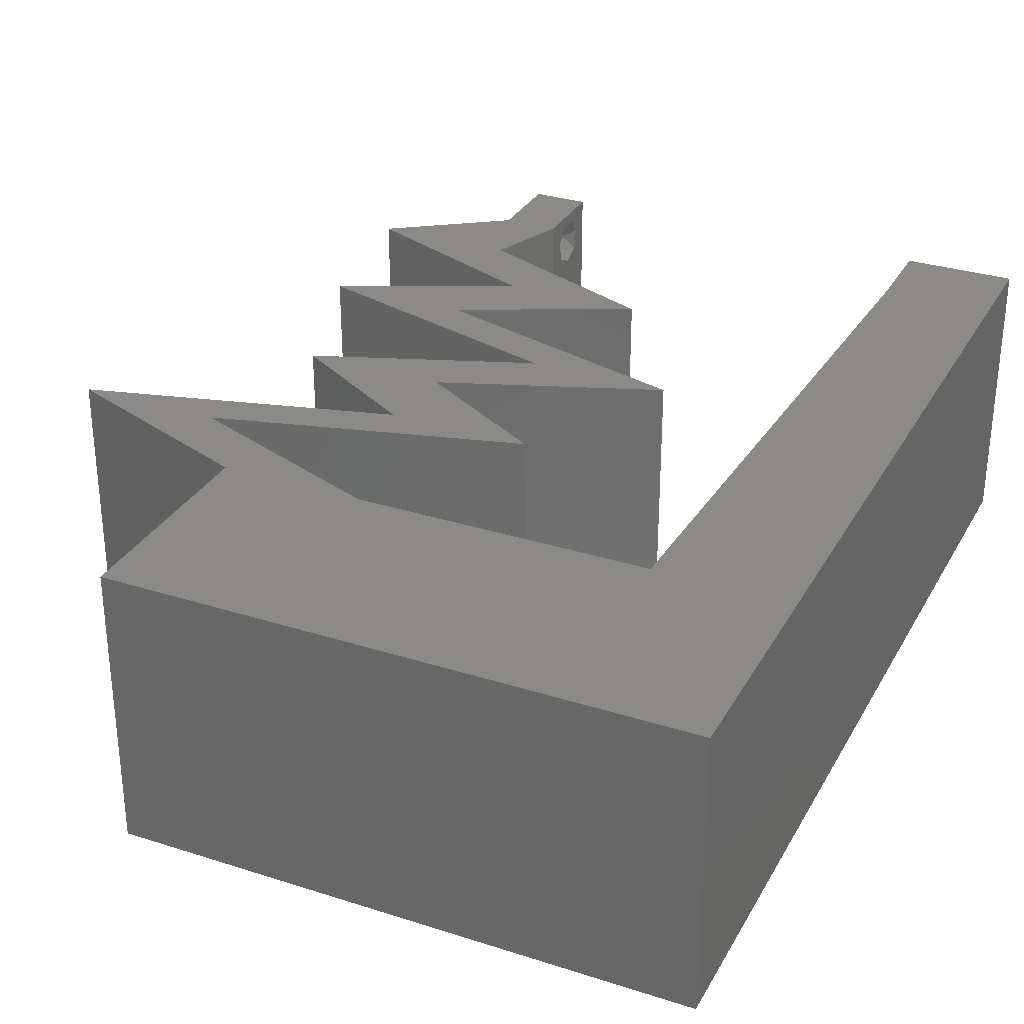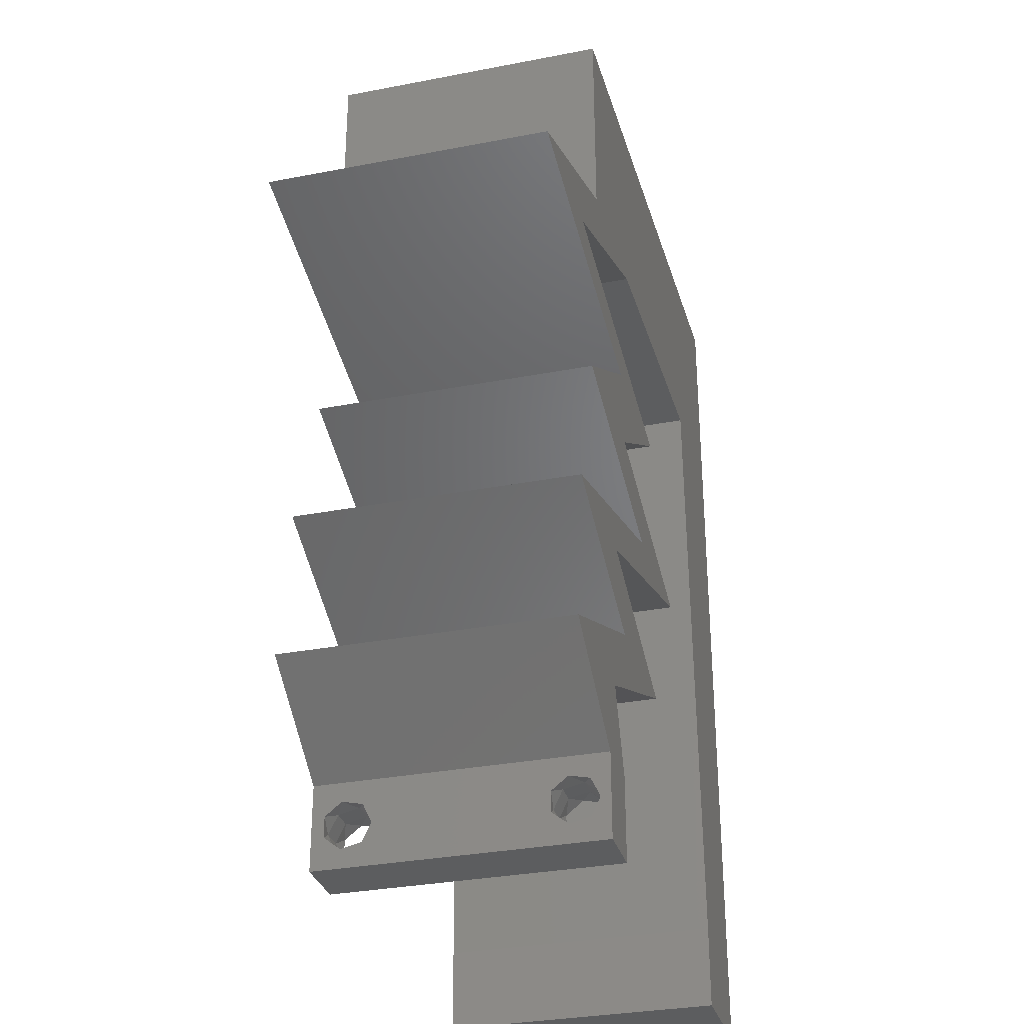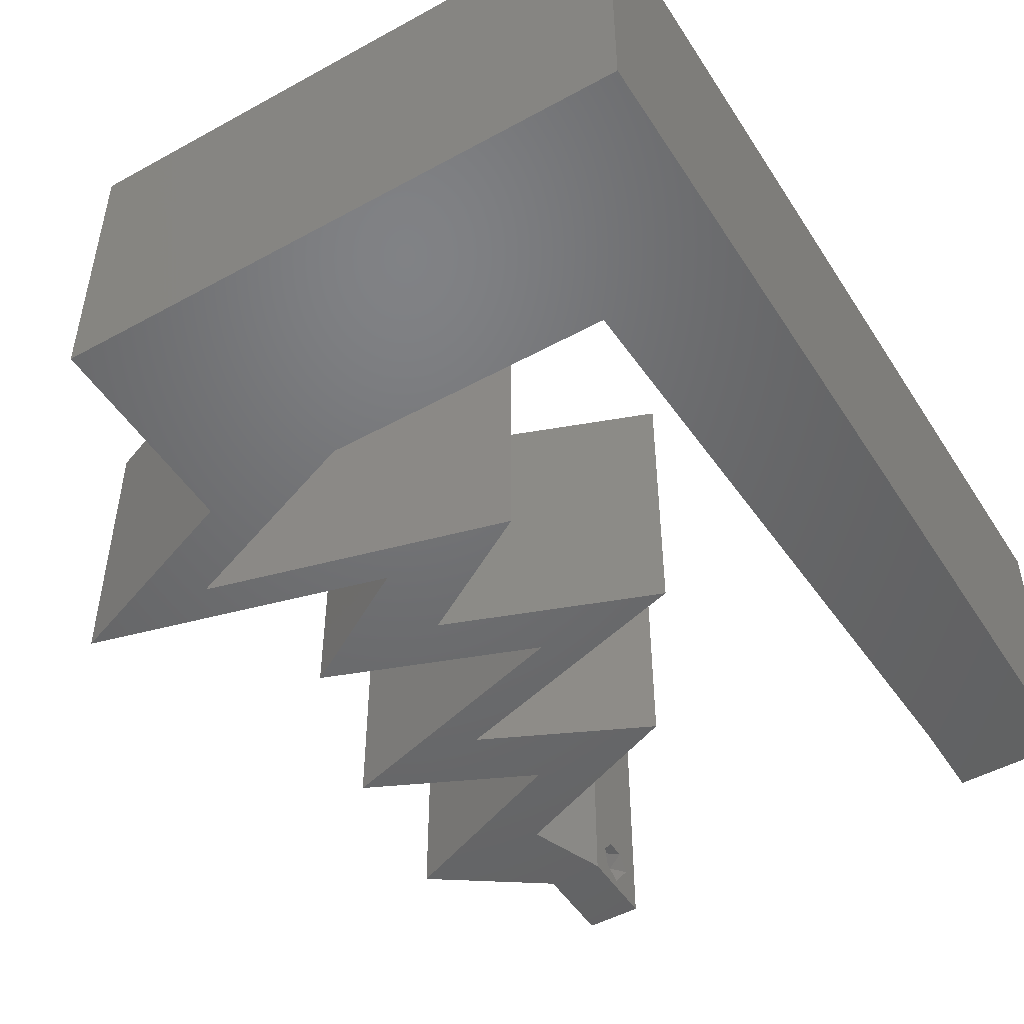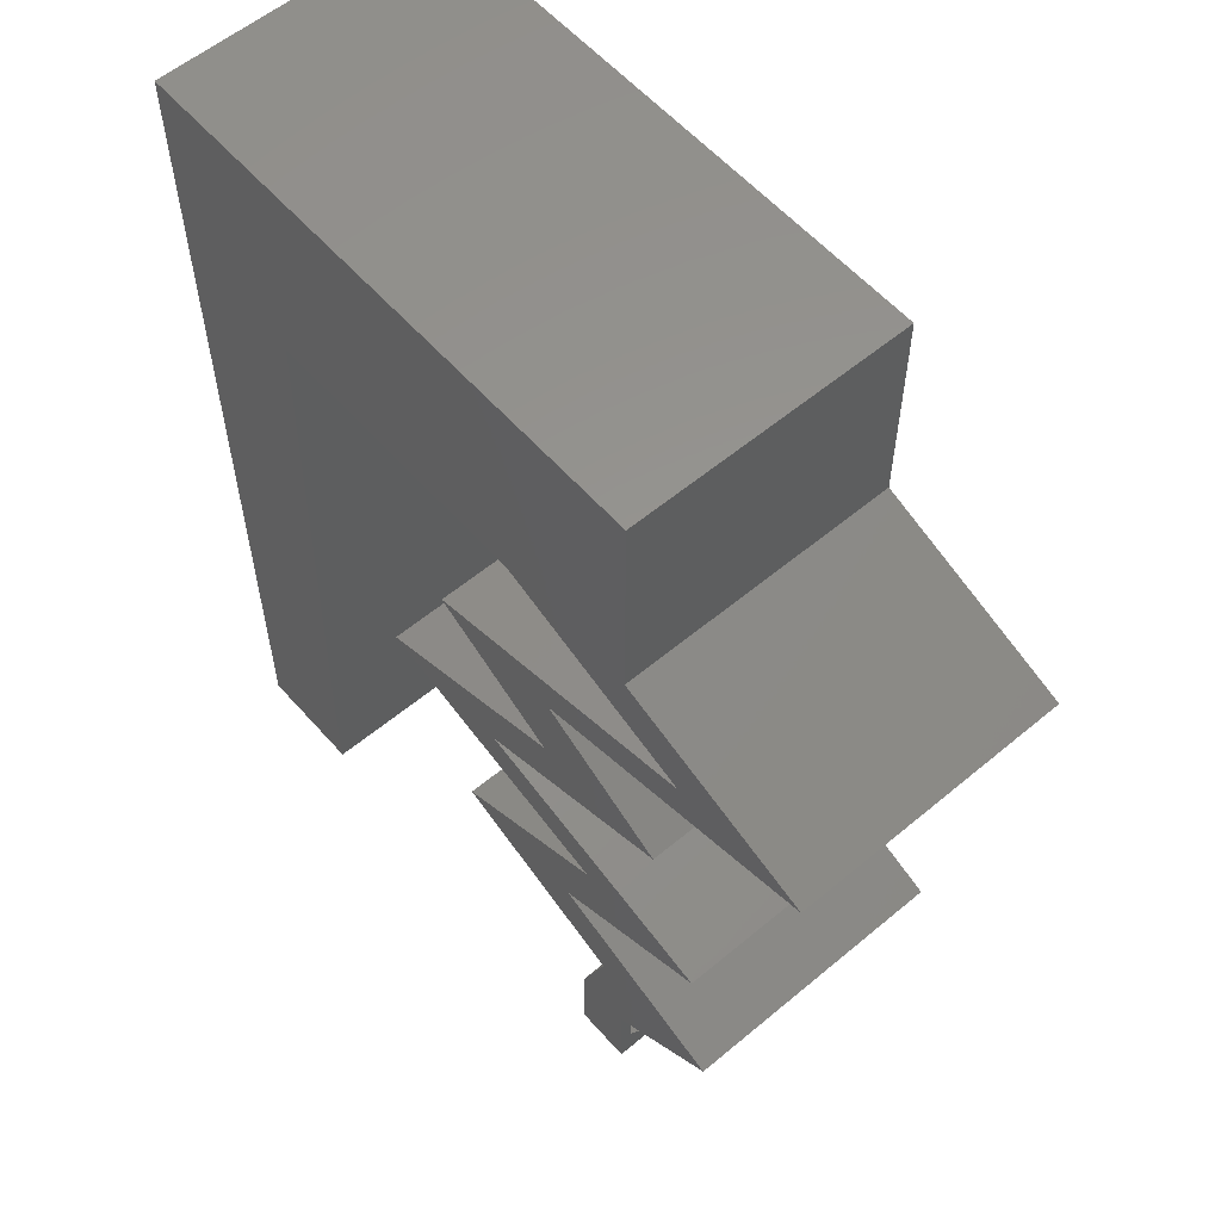
<metadata>
{"format":"stl","ext":"stl","renderer":"f3d","projection":"perspective","resolution":1024,"background":"white","views":[{"elev":30.7,"azim":-155.3,"up":"+Z"},{"elev":-31.5,"azim":105.4,"up":"+Y"},{"elev":-49.1,"azim":-148.6,"up":"+Z"},{"elev":57.7,"azim":49.1,"up":"+Y"}]}
</metadata>
<code>
# stl→obj: 280 verts, 564 faces
v 0.04 0 0.01
v 0.04 -0.006 0.01
v 0.04 -0.003738 0.003932
v 0.04 -0.003 0.0159
v 0.04 -0.004657 0.002778
v 0.04 -0.006 0
v 0.04 -0.004329 0.00134
v 0.04 -0.001671 0.00134
v 0.04 0 0
v 0.04 -0.001343 0.002778
v 0.04 -0.003 0.0007
v 0.04 -0.001343 0.01798
v 0.04 0 0.02
v 0.04 -0.002262 0.01913
v 0.04 -0.004657 0.01798
v 0.04 -0.003738 0.01913
v 0.04 -0.006 0.02
v 0.04 -0.001671 0.01654
v 0.04 -0.004329 0.01654
v 0.04 -0.002262 0.003932
v 0.036 -0.006 0.01
v 0.036 0 0.01
v 0.036 -0.003738 0.003932
v 0.036 -0.003 0.0159
v 0.036 -0.004329 0.00134
v 0.036 -0.006 0
v 0.036 -0.004657 0.002778
v 0.036 -0.001343 0.002778
v 0.036 0 0
v 0.036 -0.001671 0.00134
v 0.036 -0.003 0.0007
v 0.036 -0.003738 0.01913
v 0.036 -0.004657 0.01798
v 0.036 -0.006 0.02
v 0.036 0 0.02
v 0.036 -0.001343 0.01798
v 0.036 -0.002262 0.01913
v 0.036 -0.004329 0.01654
v 0.036 -0.001671 0.01654
v 0.036 -0.002262 0.003932
v 0.03812 0.005625 0.02
v 0.04134 0.008437 0.02
v 0.02513 0.02531 0.02
v 0.02705 0.01969 0.02
v 0.02756 0.0225 0.02
v 0.03705 0.01969 0.02
v 0.03655 0.01688 0.02
v 0.04055 0.01406 0.02
v 0.009561 0.045 0.02
v 0 0.048 0.02
v 0 0.036 0.02
v 0.009171 0.03375 0.02
v 0 -0.006 0.02
v 0.008 -0.006 0.02
v 0.004 -0.003 0.02
v 0.008 0 0.02
v 0 0 0.02
v 0.00839 0.01125 0.02
v 0.008781 0.0225 0.02
v 0.004677 0.01701 0.02
v 0.005048 0.02846 0.02
v 0.004098 0.005812 0.02
v 0 0.024 0.02
v 0.04 0.045 0.02
v 0.04 0.0525 0.02
v 0.03578 0.04753 0.02
v 0.03134 0.008438 0.02
v 0.03456 0.01125 0.02
v 0.03055 0.01406 0.02
v 0.03 0.045 0.02
v 0.03728 0.04219 0.02
v 0.025 0.0525 0.02
v 0.03332 0.05336 0.02
v 0.01978 0.045 0.02
v 0 0.06 0.02
v 0.006912 0.05311 0.02
v 0.04 0.06 0.02
v 0.03 0.06 0.02
v 0.02 0.06 0.02
v 0.015 0.05257 0.02
v 0 0.012 0.02
v 0.01 0.06 0.02
v 0.038 -0.003 0.02
v 0.04456 0.03938 0.02
v 0.05456 0.03938 0.02
v 0.04728 0.04219 0.02
v 0.04655 0.01688 0.02
v 0.04389 0.03656 0.02
v 0.03322 0.03375 0.02
v 0.0327 0.02813 0.02
v 0.0427 0.02813 0.02
v 0.02322 0.03375 0.02
v 0.03389 0.03656 0.02
v 0.03513 0.02531 0.02
v 0.04812 0.005625 0.02
v 0.02456 0.01125 0.02
v 0.01756 0.0225 0.02
v 0 -0.006 0.01
v 0 -0.003 0.015
v 0 0 0.01
v 0 -0.006 0
v 0 -0.003 0.005
v 0 0 0
v 0.004 -0.006 0.015
v 0.008 -0.006 0.01
v 0.004 -0.006 0.005
v 0.008 -0.006 0
v 0 0.009 0.0114
v 0 0.06 0
v 0 0.051 0.0086
v 0 0.06 0.01
v 0 0.048 0
v 0 0.0415 0.009767
v 0 0.03 0.01
v 0 0.036 0
v 0 0.024 0
v 0 0.0185 0.01023
v 0 0.012 0
v 0 0.005337 0.005128
v 0 0.05466 0.01487
v 0.03812 0.005625 0
v 0.04134 0.008437 0
v 0.02513 0.02531 0
v 0.02756 0.0225 0
v 0.02705 0.01969 0
v 0.03705 0.01969 0
v 0.04055 0.01406 0
v 0.03655 0.01688 0
v 0.009561 0.045 0
v 0.009171 0.03375 0
v 0.004 -0.003 0
v 0.008 0 0
v 0.00839 0.01125 0
v 0.004677 0.01701 0
v 0.008781 0.0225 0
v 0.005048 0.02846 0
v 0.004098 0.005812 0
v 0.04 0.045 0
v 0.03578 0.04753 0
v 0.04 0.0525 0
v 0.03134 0.008438 0
v 0.03055 0.01406 0
v 0.03456 0.01125 0
v 0.03 0.045 0
v 0.03728 0.04219 0
v 0.025 0.0525 0
v 0.03332 0.05336 0
v 0.01978 0.045 0
v 0.006912 0.05311 0
v 0.04 0.06 0
v 0.03 0.06 0
v 0.02 0.06 0
v 0.015 0.05257 0
v 0.01 0.06 0
v 0.038 -0.003 0
v 0.04456 0.03938 0
v 0.04728 0.04219 0
v 0.05456 0.03938 0
v 0.04655 0.01688 0
v 0.04389 0.03656 0
v 0.03322 0.03375 0
v 0.0427 0.02813 0
v 0.0327 0.02813 0
v 0.02322 0.03375 0
v 0.03389 0.03656 0
v 0.03513 0.02531 0
v 0.04812 0.005625 0
v 0.02456 0.01125 0
v 0.01756 0.0225 0
v 0.008 0 0.01
v 0.008 -0.003 0.015
v 0.008 -0.003 0.005
v 0.015 0.06 0.01134
v 0.025 0.06 0.008977
v 0.006575 0.06 0.007337
v 0.03344 0.06 0.01273
v 0.04 0.06 0.01
v 0.03407 0.06 0.005945
v 0.005798 0.06 0.01422
v 0.04 0.05261 0.007675
v 0.04 0.045 0.01
v 0.04 0.05541 0.01462
v 0.04 0.05025 0.01466
v 0.04721 0.04221 0.007989
v 0.05456 0.03938 0.01
v 0.04483 0.04313 0.01439
v 0.04969 0.04126 0.01448
v 0.04632 0.0372 0.01168
v 0.04035 0.03563 0.007402
v 0.03322 0.03375 0.01
v 0.04896 0.0379 0.005213
v 0.03936 0.03537 0.01386
v 0.03796 0.03094 0.005494
v 0.03796 0.03094 0.01448
v 0.0427 0.02813 0.01
v 0.03475 0.02517 0.007935
v 0.02756 0.0225 0.01
v 0.03249 0.02433 0.01436
v 0.03755 0.02621 0.01446
v 0.03422 0.02053 0.01287
v 0.03936 0.01901 0.007525
v 0.04655 0.01688 0.01
v 0.03284 0.02094 0.005548
v 0.04095 0.01853 0.01414
v 0.03456 0.01125 0.01
v 0.04148 0.00838 0.007488
v 0.04812 0.005625 0.01
v 0.04398 0.007344 0.0146
v 0.03931 0.009281 0.01469
v 0.04406 0.002812 0.015
v 0.04406 0.002812 0.005
v 0.03706 0.002812 0.015
v 0.03812 0.005625 0.01
v 0.03706 0.002812 0.005
v 0.0312 0.008495 0.007488
v 0.02456 0.01125 0.01
v 0.03337 0.007594 0.01469
v 0.02871 0.009531 0.0146
v 0.03655 0.01688 0.01
v 0.02989 0.01885 0.01287
v 0.02475 0.02037 0.007525
v 0.01756 0.0225 0.01
v 0.03127 0.01844 0.005548
v 0.02316 0.02084 0.01414
v 0.0255 0.02545 0.007935
v 0.0327 0.02813 0.01
v 0.02777 0.02629 0.01436
v 0.0227 0.02441 0.01446
v 0.02796 0.03094 0.005494
v 0.02796 0.03094 0.01448
v 0.02322 0.03375 0.01
v 0.03146 0.03592 0.01168
v 0.03743 0.0375 0.007402
v 0.04456 0.03938 0.01
v 0.02882 0.03523 0.005213
v 0.03842 0.03776 0.01386
v 0.03721 0.04221 0.007989
v 0.03 0.045 0.01
v 0.03483 0.04313 0.01439
v 0.03969 0.04126 0.01448
v 0.02281 0.045 0.007278
v 0.009561 0.045 0.01
v 0.01728 0.045 0.01233
v 0.01514 0.045 0.005479
v 0.02402 0.045 0.01407
v 0.009018 0.02935 0.009579
v 0.008549 0.01583 0.0104
v 0.008245 0.007071 0.0074
v 0.009317 0.03795 0.0126
v 0.008202 0.005836 0.01462
v 0.009359 0.03917 0.005374
v 0.0385 -0.002262 0.01607
v 0.0375 -0.003738 0.01607
v 0.03888 -0.003738 0.01607
v 0.03712 -0.002262 0.01607
v 0.03727 -0.003 0.0193
v 0.03873 -0.001671 0.01866
v 0.03875 -0.003 0.0193
v 0.03727 -0.001343 0.01722
v 0.03875 -0.001343 0.01722
v 0.03725 -0.001671 0.01866
v 0.03798 -0.004322 0.01867
v 0.03873 -0.004657 0.01722
v 0.03725 -0.004657 0.01722
v 0.03685 -0.004329 0.01866
v 0.03914 -0.004332 0.01866
v 0.0375 -0.003738 0.0008684
v 0.03727 -0.002262 0.0008684
v 0.03874 -0.002242 0.0008785
v 0.03888 -0.003738 0.0008684
v 0.03873 -0.001343 0.002022
v 0.03727 -0.001671 0.00346
v 0.03725 -0.001343 0.002022
v 0.03727 -0.004329 0.00346
v 0.03873 -0.003 0.0041
v 0.03875 -0.004329 0.00346
v 0.03725 -0.003 0.0041
v 0.03875 -0.001671 0.00346
v 0.03873 -0.004657 0.002022
v 0.03725 -0.004657 0.002022
f 1 2 3
f 4 2 1
f 5 6 7
f 8 9 10
f 8 11 9
f 7 6 11
f 12 13 14
f 15 16 17
f 16 13 17
f 14 13 16
f 6 9 11
f 5 2 6
f 1 13 18
f 18 13 12
f 2 19 17
f 19 15 17
f 9 1 10
f 18 4 1
f 4 19 2
f 20 1 3
f 10 1 20
f 3 2 5
f 21 22 23
f 24 22 21
f 25 26 27
f 28 29 30
f 30 29 31
f 31 26 25
f 32 33 34
f 35 36 37
f 34 35 32
f 34 33 38
f 32 35 37
f 35 39 36
f 29 26 31
f 28 22 29
f 21 34 38
f 22 39 35
f 26 21 27
f 38 24 21
f 24 39 22
f 27 21 23
f 23 22 40
f 40 22 28
f 41 13 42
f 43 44 45
f 46 47 48
f 49 50 51
f 52 49 51
f 53 54 55
f 56 57 55
f 58 59 60
f 59 52 61
f 57 56 62
f 51 63 61
f 64 65 66
f 67 68 69
f 70 71 66
f 72 70 73
f 70 66 73
f 74 70 72
f 75 50 76
f 65 77 73
f 77 78 73
f 71 64 66
f 78 79 72
f 72 79 80
f 74 72 80
f 58 81 62
f 82 75 76
f 49 74 80
f 34 17 83
f 52 51 61
f 66 65 73
f 79 82 80
f 59 63 60
f 57 53 55
f 54 56 55
f 78 72 73
f 50 49 76
f 81 58 60
f 13 35 83
f 63 59 61
f 49 80 76
f 80 82 76
f 81 57 62
f 84 85 86
f 87 46 48
f 17 13 83
f 35 34 83
f 56 58 62
f 63 81 60
f 64 84 86
f 71 84 64
f 85 84 88
f 89 90 91
f 92 90 89
f 93 92 89
f 93 89 88
f 91 90 94
f 90 45 94
f 90 43 45
f 45 44 46
f 68 41 42
f 41 68 67
f 47 68 48
f 68 47 69
f 13 95 42
f 41 35 13
f 96 67 69
f 44 47 46
f 43 97 44
f 88 84 93
f 98 99 100
f 57 99 53
f 101 102 103
f 100 102 98
f 53 99 98
f 100 99 57
f 98 102 101
f 103 102 100
f 54 104 105
f 98 104 53
f 101 106 98
f 105 106 107
f 53 104 54
f 105 104 98
f 107 106 101
f 98 106 105
f 57 108 100
f 109 110 111
f 112 110 109
f 81 108 57
f 113 114 51
f 115 114 113
f 115 113 112
f 51 114 63
f 116 114 115
f 117 114 116
f 63 117 81
f 50 113 51
f 118 117 116
f 63 114 117
f 103 119 118
f 75 120 50
f 50 110 113
f 118 108 117
f 118 119 108
f 50 120 110
f 117 108 81
f 113 110 112
f 111 120 75
f 100 119 103
f 108 119 100
f 110 120 111
f 121 122 9
f 123 124 125
f 126 127 128
f 115 112 129
f 130 115 129
f 101 131 107
f 132 131 103
f 133 134 135
f 135 136 130
f 103 137 132
f 115 136 116
f 138 139 140
f 141 142 143
f 144 139 145
f 146 147 144
f 144 147 139
f 148 146 144
f 109 149 112
f 140 147 150
f 150 147 151
f 145 139 138
f 151 146 152
f 146 153 152
f 148 153 146
f 133 137 118
f 154 149 109
f 129 153 148
f 26 155 6
f 130 136 115
f 139 147 140
f 152 153 154
f 135 134 116
f 103 131 101
f 107 131 132
f 151 147 146
f 112 149 129
f 118 134 133
f 9 155 29
f 116 136 135
f 129 149 153
f 153 149 154
f 118 137 103
f 156 157 158
f 159 127 126
f 6 155 9
f 29 155 26
f 132 137 133
f 116 134 118
f 138 157 156
f 145 138 156
f 158 160 156
f 161 162 163
f 164 161 163
f 165 161 164
f 165 160 161
f 162 166 163
f 163 166 124
f 163 124 123
f 124 126 125
f 143 122 121
f 121 141 143
f 128 127 143
f 143 142 128
f 9 122 167
f 121 9 29
f 168 142 141
f 125 126 128
f 123 125 169
f 160 165 156
f 170 171 105
f 54 171 56
f 132 172 107
f 105 172 170
f 56 171 170
f 105 171 54
f 107 172 105
f 170 172 132
f 154 173 152
f 78 174 79
f 173 174 152
f 79 174 173
f 154 175 173
f 78 176 174
f 152 174 151
f 79 173 82
f 109 175 154
f 111 175 109
f 77 176 78
f 177 176 77
f 174 178 151
f 173 179 82
f 176 178 174
f 175 179 173
f 151 178 150
f 150 178 177
f 75 179 111
f 82 179 75
f 111 179 175
f 177 178 176
f 150 180 140
f 140 180 138
f 177 180 150
f 138 180 181
f 77 182 177
f 181 183 64
f 65 182 77
f 64 183 65
f 180 182 183
f 183 182 65
f 181 180 183
f 177 182 180
f 157 184 158
f 138 184 157
f 158 184 185
f 181 184 138
f 64 186 181
f 185 187 85
f 85 187 86
f 86 186 64
f 186 184 181
f 186 187 184
f 184 187 185
f 86 187 186
f 85 188 185
f 88 188 85
f 160 189 161
f 161 189 190
f 158 191 160
f 89 192 88
f 185 191 158
f 190 192 89
f 160 191 189
f 189 191 188
f 192 188 88
f 188 191 185
f 192 189 188
f 190 189 192
f 161 193 162
f 91 194 89
f 89 194 190
f 195 194 91
f 194 193 190
f 195 193 194
f 190 193 161
f 162 193 195
f 162 196 166
f 195 196 162
f 166 196 124
f 124 196 197
f 197 198 45
f 91 199 195
f 94 199 91
f 45 198 94
f 195 199 196
f 197 196 198
f 196 199 198
f 198 199 94
f 45 200 197
f 126 201 159
f 159 201 202
f 46 200 45
f 197 203 124
f 124 203 126
f 202 204 87
f 87 204 46
f 200 203 197
f 202 201 204
f 201 203 200
f 201 200 204
f 126 203 201
f 204 200 46
f 205 202 48
f 127 202 205
f 202 87 48
f 48 68 205
f 127 159 202
f 205 143 127
f 143 206 122
f 122 206 167
f 205 206 143
f 167 206 207
f 207 208 95
f 68 209 205
f 42 209 68
f 95 208 42
f 209 208 206
f 42 208 209
f 209 206 205
f 206 208 207
f 95 210 207
f 1 210 13
f 207 211 167
f 9 211 1
f 207 210 1
f 13 210 95
f 167 211 9
f 1 211 207
f 2 17 34
f 21 2 34
f 26 6 2
f 26 2 21
f 22 212 213
f 41 212 35
f 29 214 121
f 213 214 22
f 35 212 22
f 213 212 41
f 22 214 29
f 121 214 213
f 121 215 141
f 141 215 168
f 168 215 216
f 213 215 121
f 41 217 213
f 216 218 96
f 67 217 41
f 96 218 67
f 217 218 215
f 67 218 217
f 215 218 216
f 217 215 213
f 219 216 69
f 142 216 219
f 216 96 69
f 219 69 47
f 142 168 216
f 219 128 142
f 47 220 219
f 125 221 169
f 169 221 222
f 44 220 47
f 219 223 128
f 128 223 125
f 222 224 97
f 97 224 44
f 220 223 219
f 222 221 224
f 221 223 220
f 221 220 224
f 125 223 221
f 224 220 44
f 169 225 123
f 222 225 169
f 123 225 163
f 163 225 226
f 226 227 90
f 97 228 222
f 43 228 97
f 90 227 43
f 222 228 225
f 226 225 227
f 225 228 227
f 227 228 43
f 163 229 164
f 92 230 90
f 90 230 226
f 231 230 92
f 230 229 226
f 231 229 230
f 164 229 231
f 226 229 163
f 92 232 231
f 93 232 92
f 165 233 156
f 156 233 234
f 164 235 165
f 84 236 93
f 231 235 164
f 234 236 84
f 165 235 233
f 233 235 232
f 236 232 93
f 232 235 231
f 236 233 232
f 234 233 236
f 156 237 145
f 145 237 144
f 234 237 156
f 144 237 238
f 238 239 70
f 84 240 234
f 71 240 84
f 70 239 71
f 238 237 239
f 237 240 239
f 234 240 237
f 239 240 71
f 144 241 148
f 242 243 49
f 49 243 74
f 238 241 144
f 148 244 129
f 74 245 70
f 129 244 242
f 70 245 238
f 241 244 148
f 74 243 245
f 243 244 241
f 242 244 243
f 243 241 245
f 245 241 238
f 59 246 52
f 135 247 133
f 132 248 170
f 49 249 242
f 59 247 246
f 246 247 135
f 133 248 132
f 52 249 49
f 247 250 248
f 246 251 249
f 58 247 59
f 130 246 135
f 58 250 247
f 130 251 246
f 129 251 130
f 56 250 58
f 246 249 52
f 247 248 133
f 170 250 56
f 242 251 129
f 249 251 242
f 248 250 170
f 24 4 252
f 4 24 253
f 4 253 254
f 24 252 255
f 256 257 258
f 257 259 260
f 257 256 261
f 259 257 261
f 262 263 264
f 262 264 265
f 263 253 264
f 259 252 260
f 263 262 266
f 253 263 254
f 252 259 255
f 256 258 262
f 12 14 257
f 36 39 259
f 32 37 256
f 15 19 263
f 12 257 260
f 257 14 258
f 36 259 261
f 256 37 261
f 38 33 264
f 18 12 260
f 14 16 258
f 37 36 261
f 252 18 260
f 253 38 264
f 256 262 265
f 262 258 266
f 32 256 265
f 15 263 266
f 258 16 266
f 263 19 254
f 259 39 255
f 264 33 265
f 4 18 252
f 24 38 253
f 39 24 255
f 19 4 254
f 16 15 266
f 33 32 265
f 11 31 267
f 31 11 268
f 268 11 269
f 11 267 270
f 271 272 273
f 274 275 276
f 275 274 277
f 272 271 278
f 272 275 277
f 275 272 278
f 268 271 273
f 279 274 276
f 274 279 280
f 271 268 269
f 279 267 280
f 267 279 270
f 40 28 272
f 20 3 275
f 8 10 271
f 27 23 274
f 272 28 273
f 275 3 276
f 40 272 277
f 20 275 278
f 274 23 277
f 271 10 278
f 28 30 273
f 3 5 276
f 10 20 278
f 23 40 277
f 30 31 268
f 27 274 280
f 30 268 273
f 267 25 280
f 25 27 280
f 5 7 279
f 5 279 276
f 8 271 269
f 279 7 270
f 31 25 267
f 7 11 270
f 11 8 269

</code>
